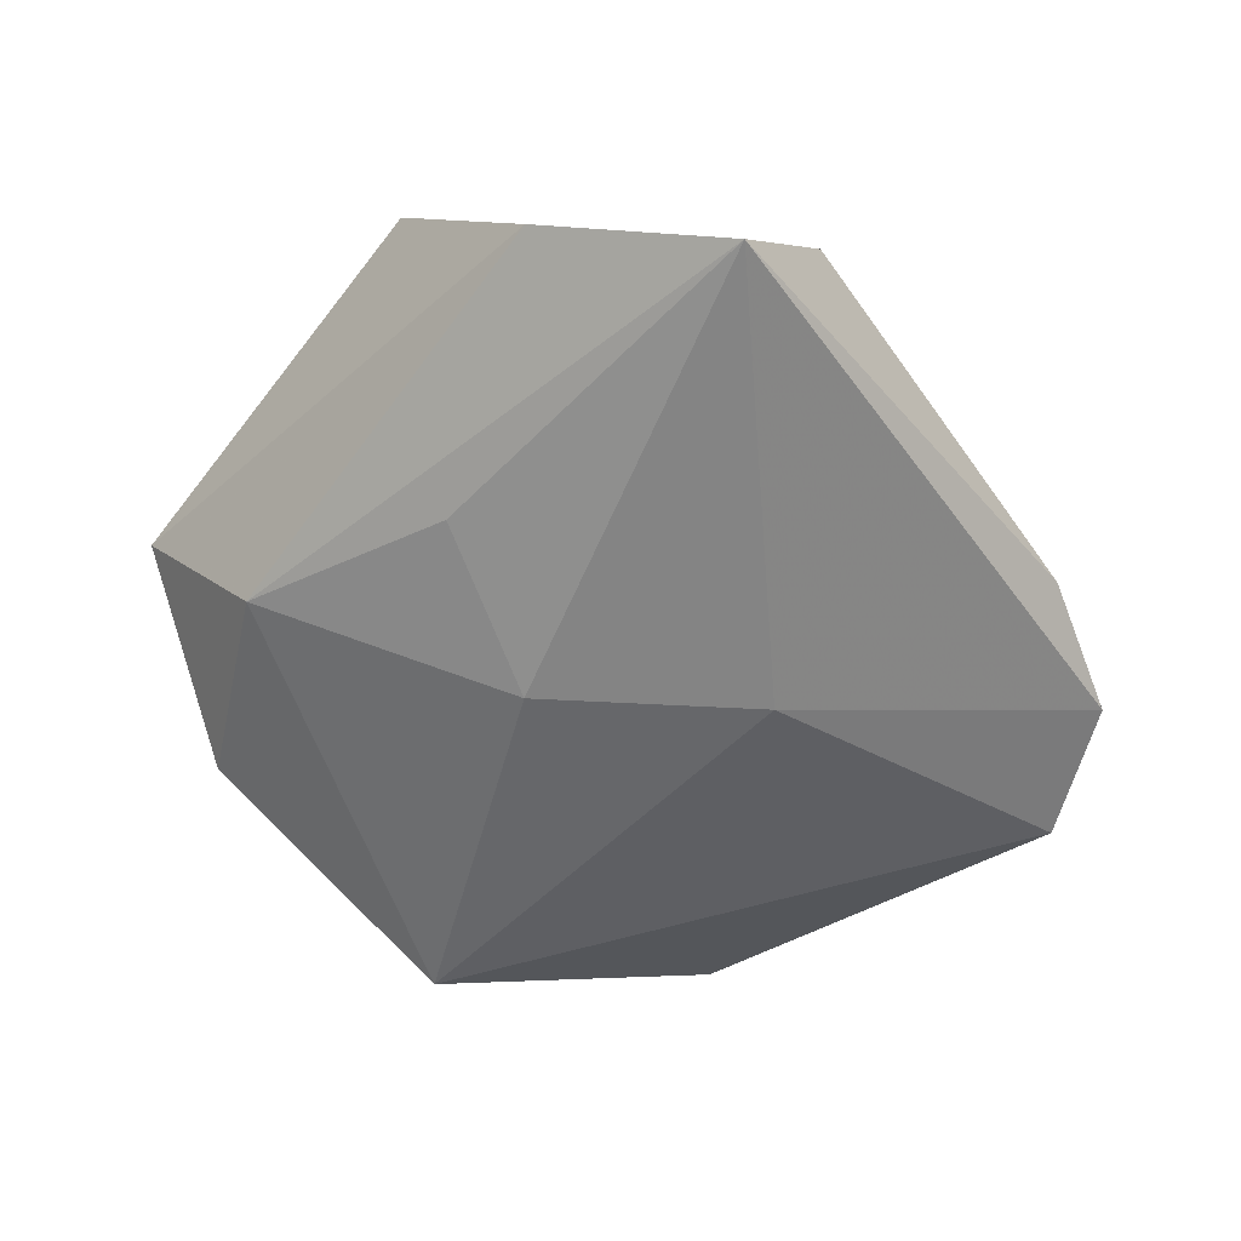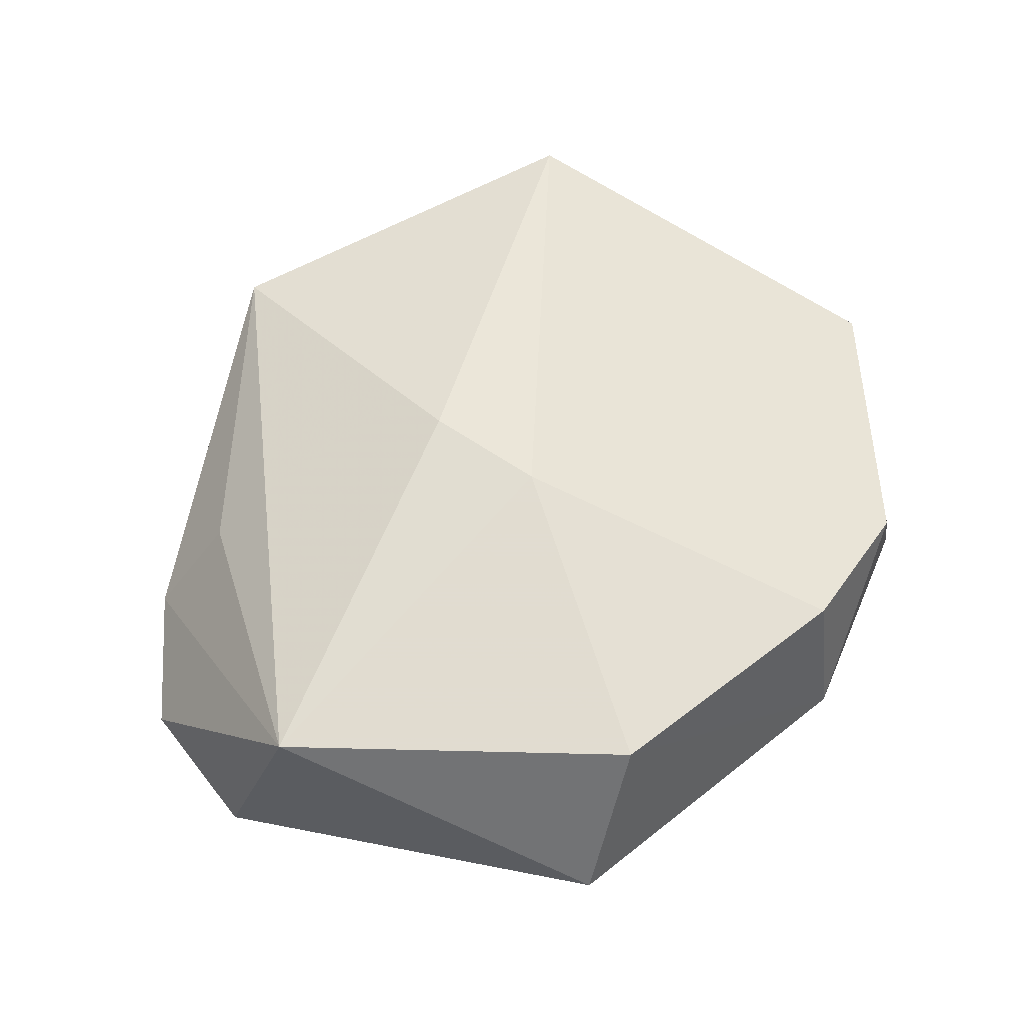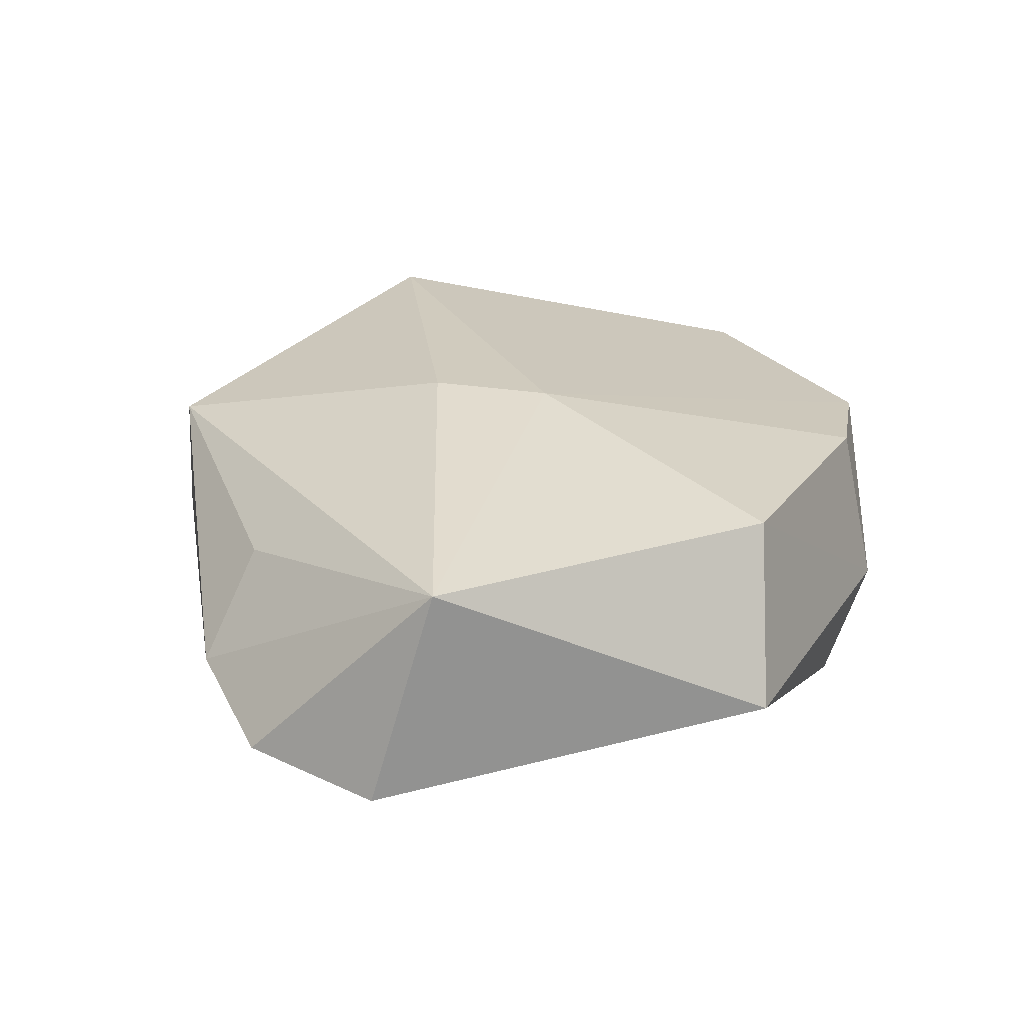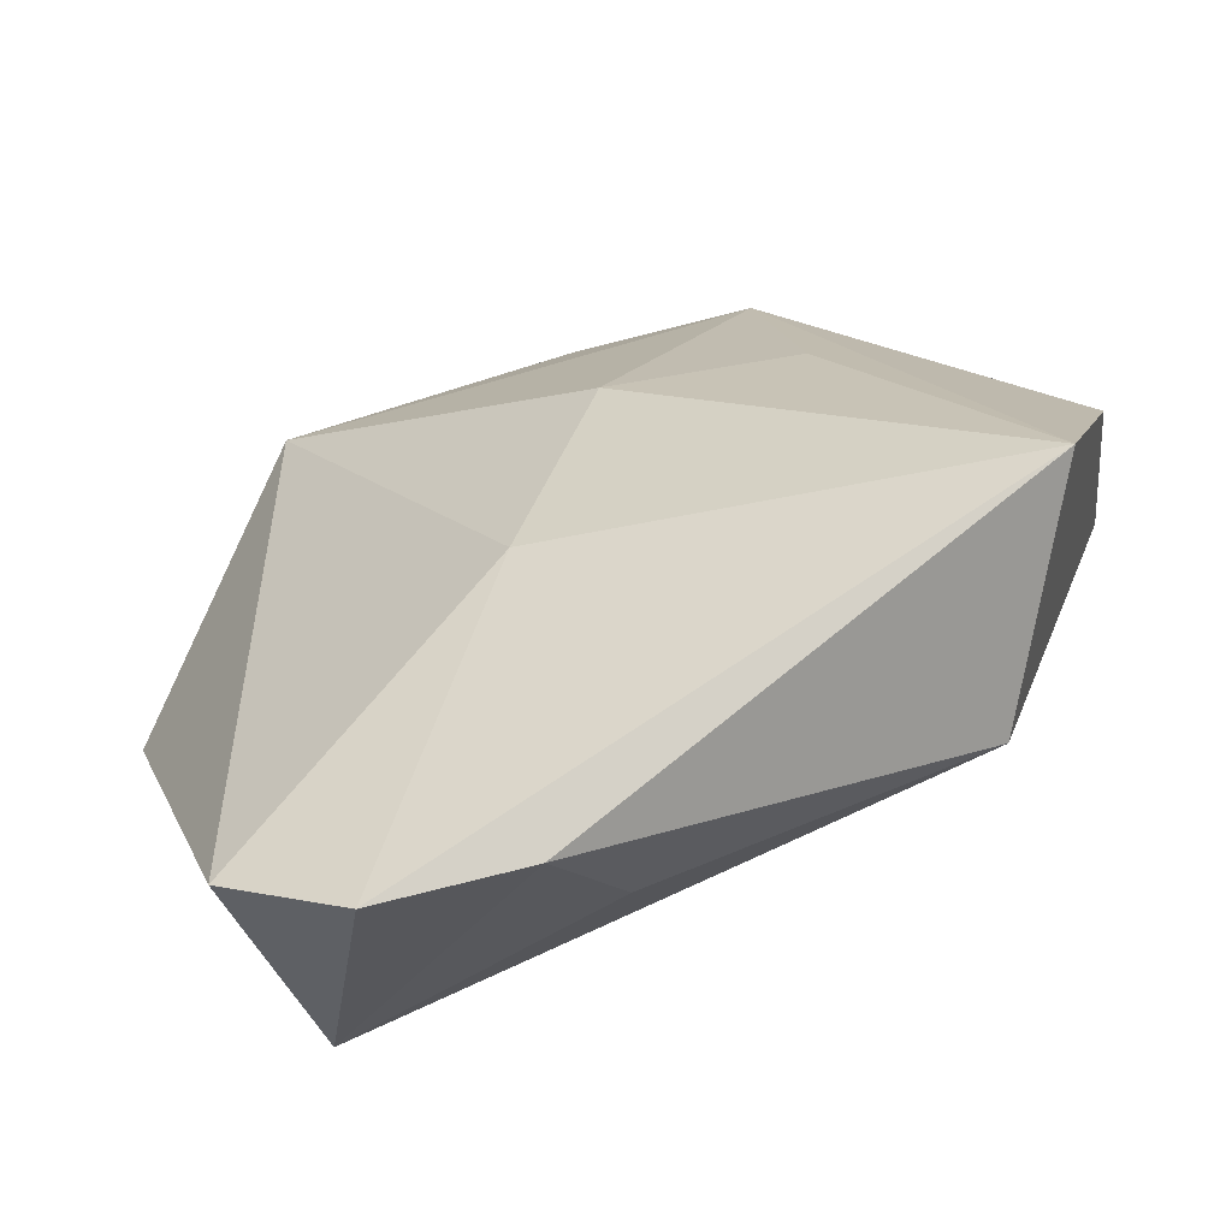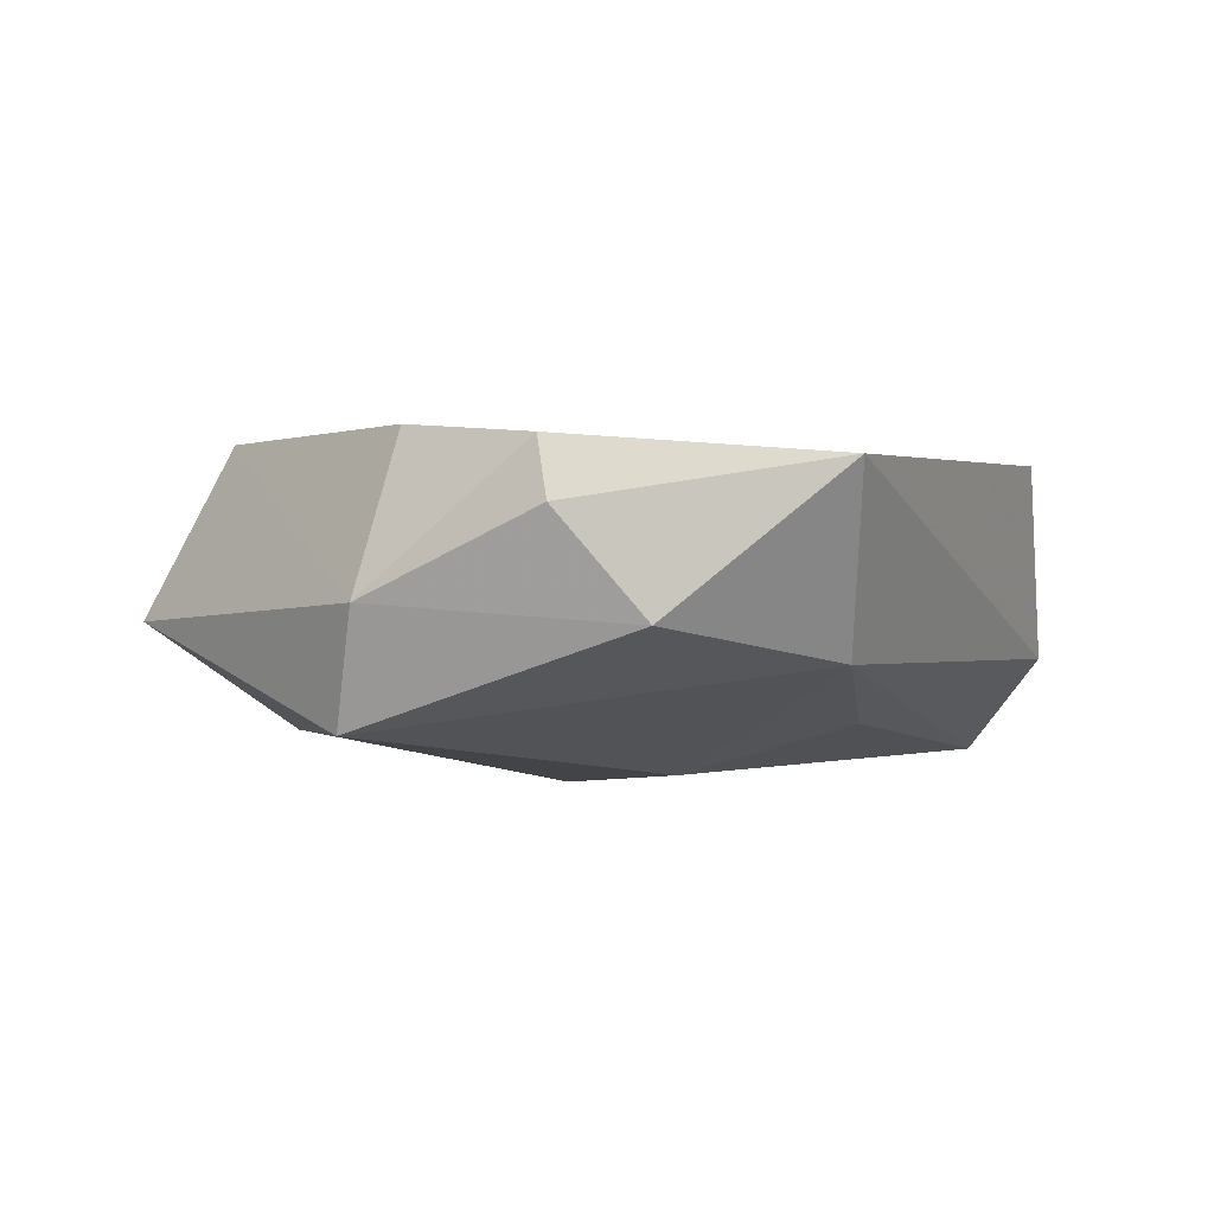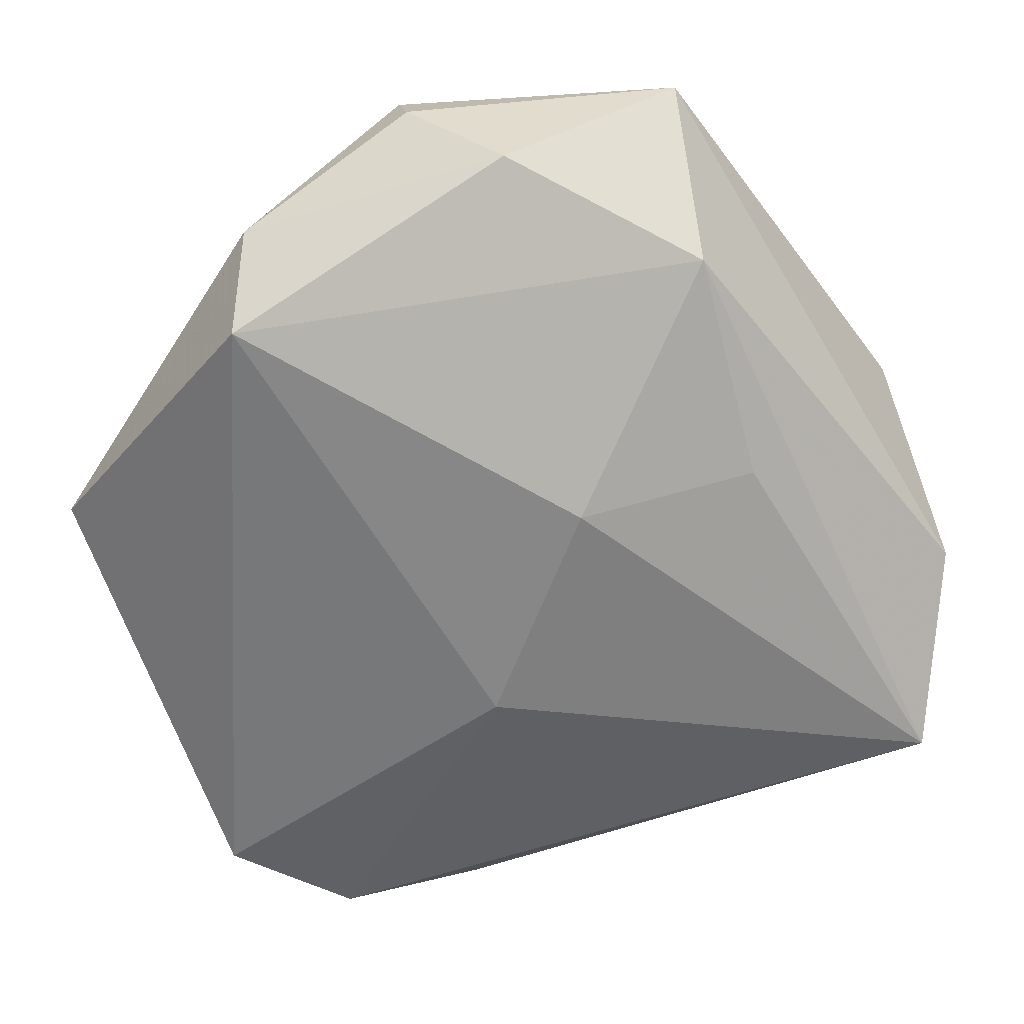
<metadata>
{"format":"obj","ext":"obj","renderer":"f3d","projection":"perspective","resolution":1024,"background":"white","views":[{"elev":-54.6,"azim":-74.6,"up":"+Z"},{"elev":63.2,"azim":82.5,"up":"+Z"},{"elev":29.1,"azim":57.8,"up":"+Z"},{"elev":-61.3,"azim":-156.9,"up":"+Y"},{"elev":-9.1,"azim":173.1,"up":"+Z"},{"elev":25.4,"azim":177.3,"up":"+Y"}]}
</metadata>
<code>
v 0.03717 0.007944 0.0144
v -0.04824 -0.004193 -0.003971
v 0.02162 0.03291 0.01119
v -0.01975 0.03207 -0.01003
v 0.0001161 -0.03539 0.006268
v 0.03037 -0.03752 -0.008991
v 0.02691 0.02767 -0.01671
v 8.552e-05 0.04263 -0.008359
v 0.003091 -0.04357 -0.003998
v 0.01027 0.0431 0.008465
v 0.046 0.002606 -0.002729
v -0.04368 0.01029 0.01385
v -0.01836 0.04503 0.00686
v 0.02602 0.03421 -0.005484
v -0.007243 0.007687 -0.01804
v 0.01769 -0.04523 -0.006815
v 0.009461 0.04417 0.002069
v 0.003514 0.001544 0.01779
v -0.03195 -0.0285 0.009156
v 0.001351 -0.01472 -0.01677
v 0.0312 -0.03002 0.01432
v -0.04547 -0.02349 -0.01169
v -0.004897 -0.00813 0.01824
v -0.02534 0.009986 -0.01287
f 6 7 11
f 11 21 6
f 6 21 16
f 11 7 14
f 12 22 19
f 15 4 7
f 16 22 20
f 20 6 16
f 22 15 20
f 7 6 20
f 20 15 7
f 2 22 12
f 2 4 22
f 7 4 8
f 8 14 7
f 1 18 21
f 11 14 1
f 1 21 11
f 21 18 23
f 23 19 21
f 23 18 12
f 12 19 23
f 9 22 16
f 9 19 22
f 16 21 9
f 22 4 24
f 24 15 22
f 4 15 24
f 13 8 4
f 12 18 13
f 13 18 10
f 13 2 12
f 4 2 13
f 10 14 17
f 14 8 17
f 17 13 10
f 8 13 17
f 10 18 3
f 18 1 3
f 3 14 10
f 3 1 14
f 21 19 5
f 5 9 21
f 19 9 5

</code>
